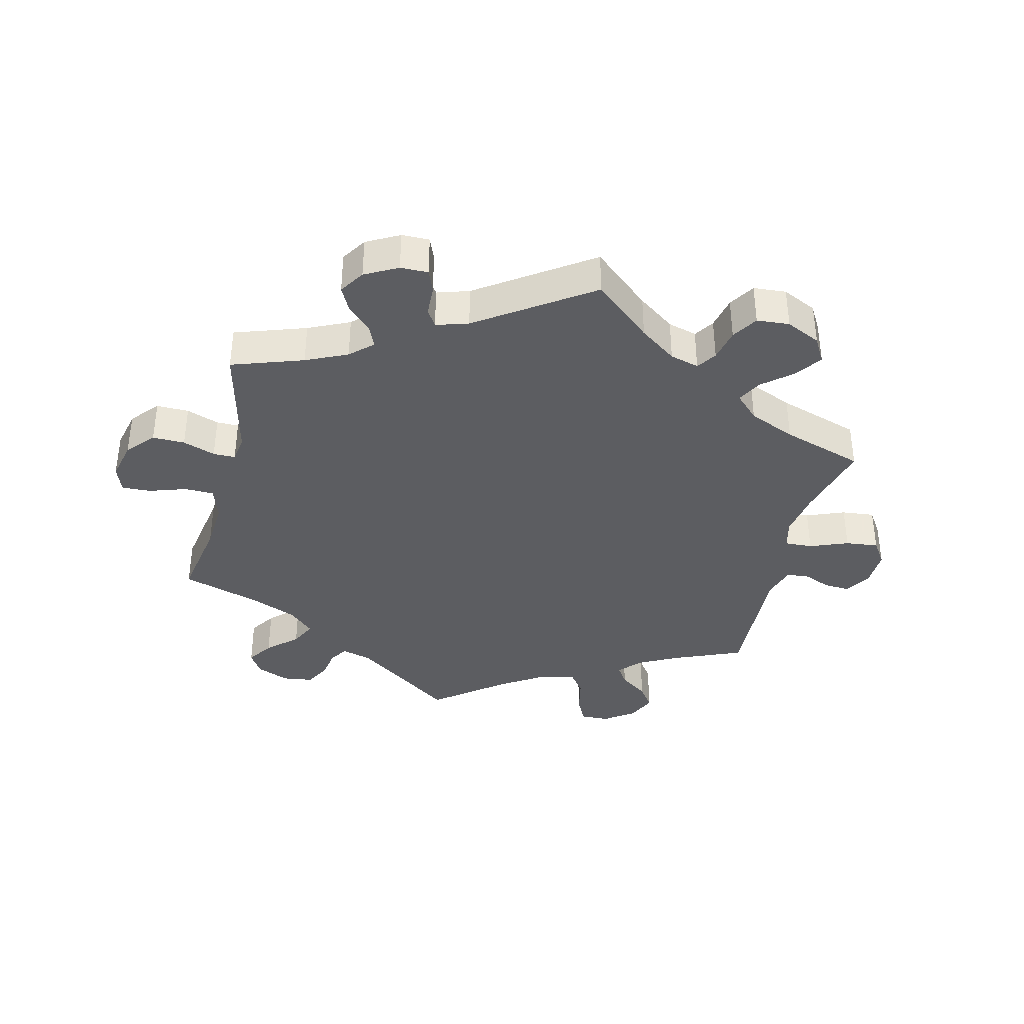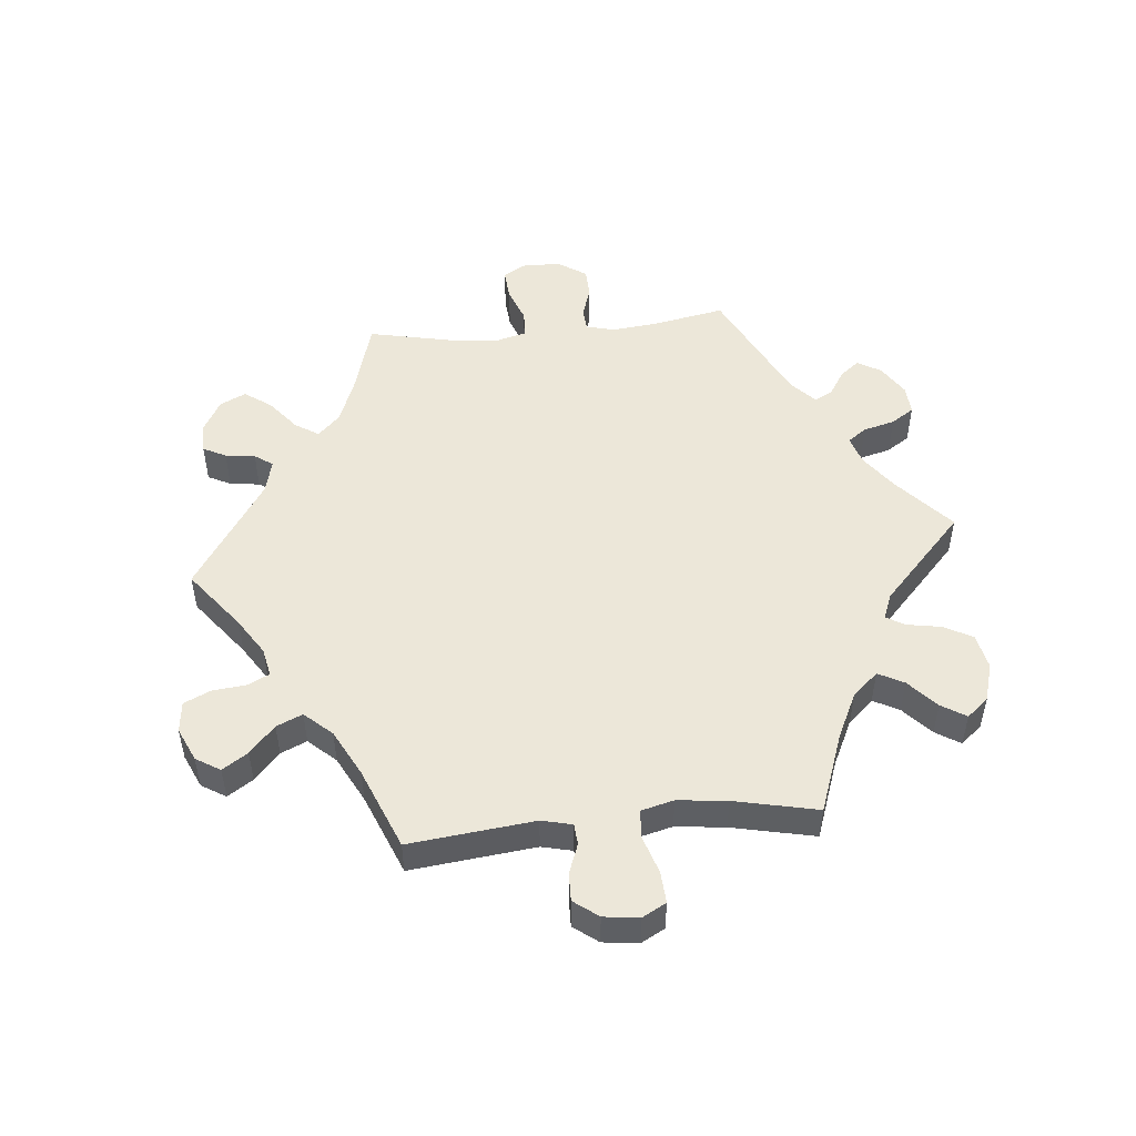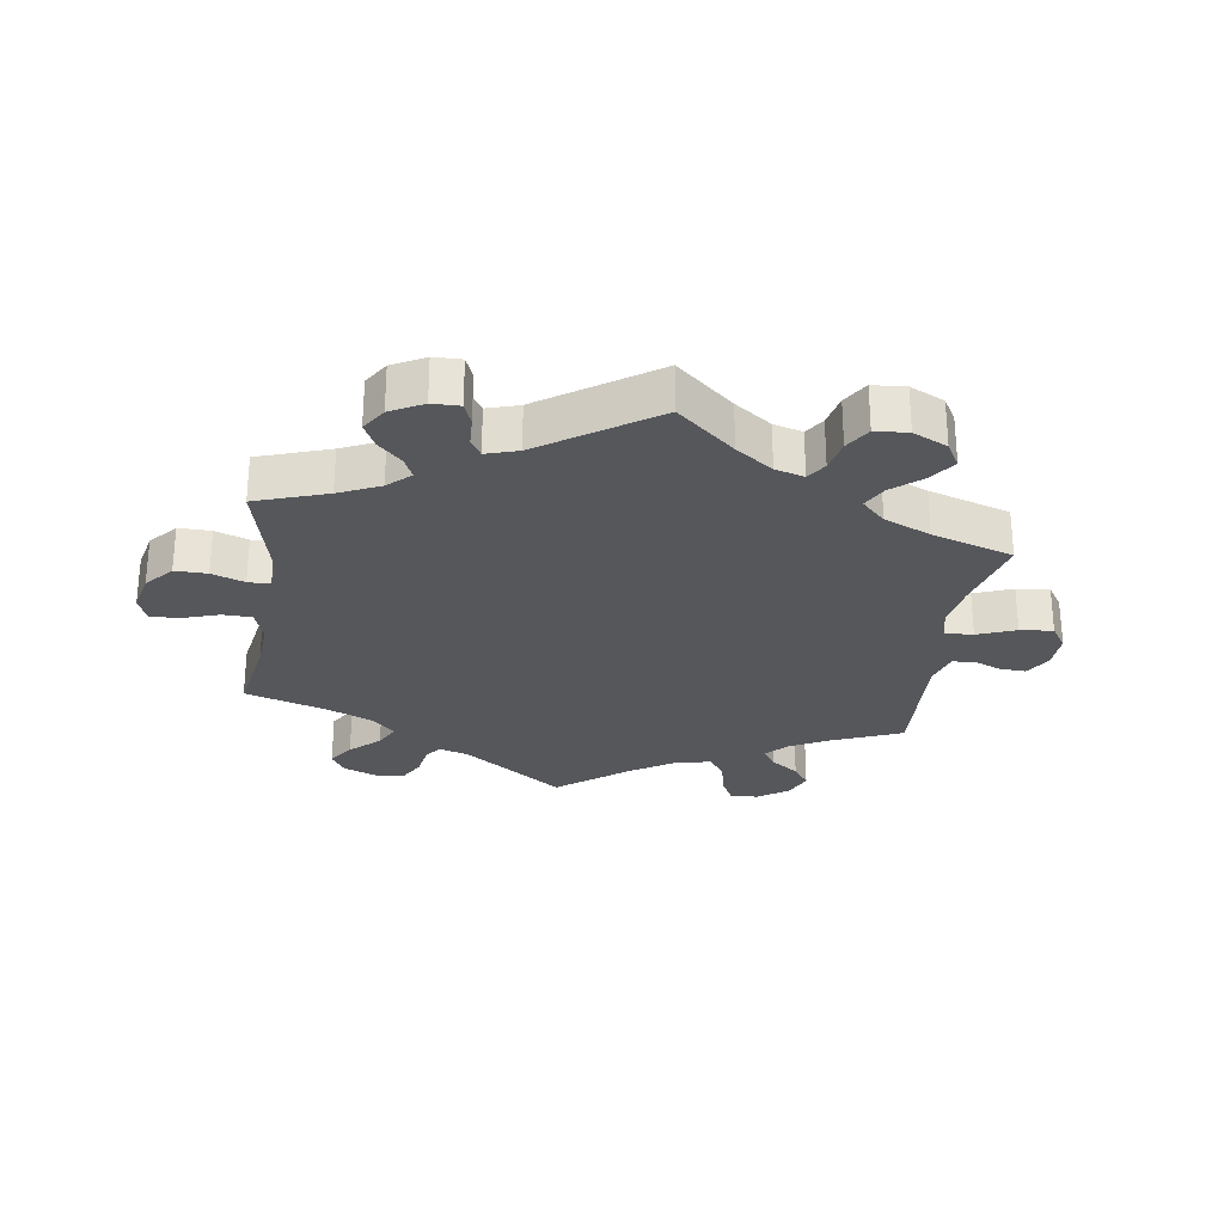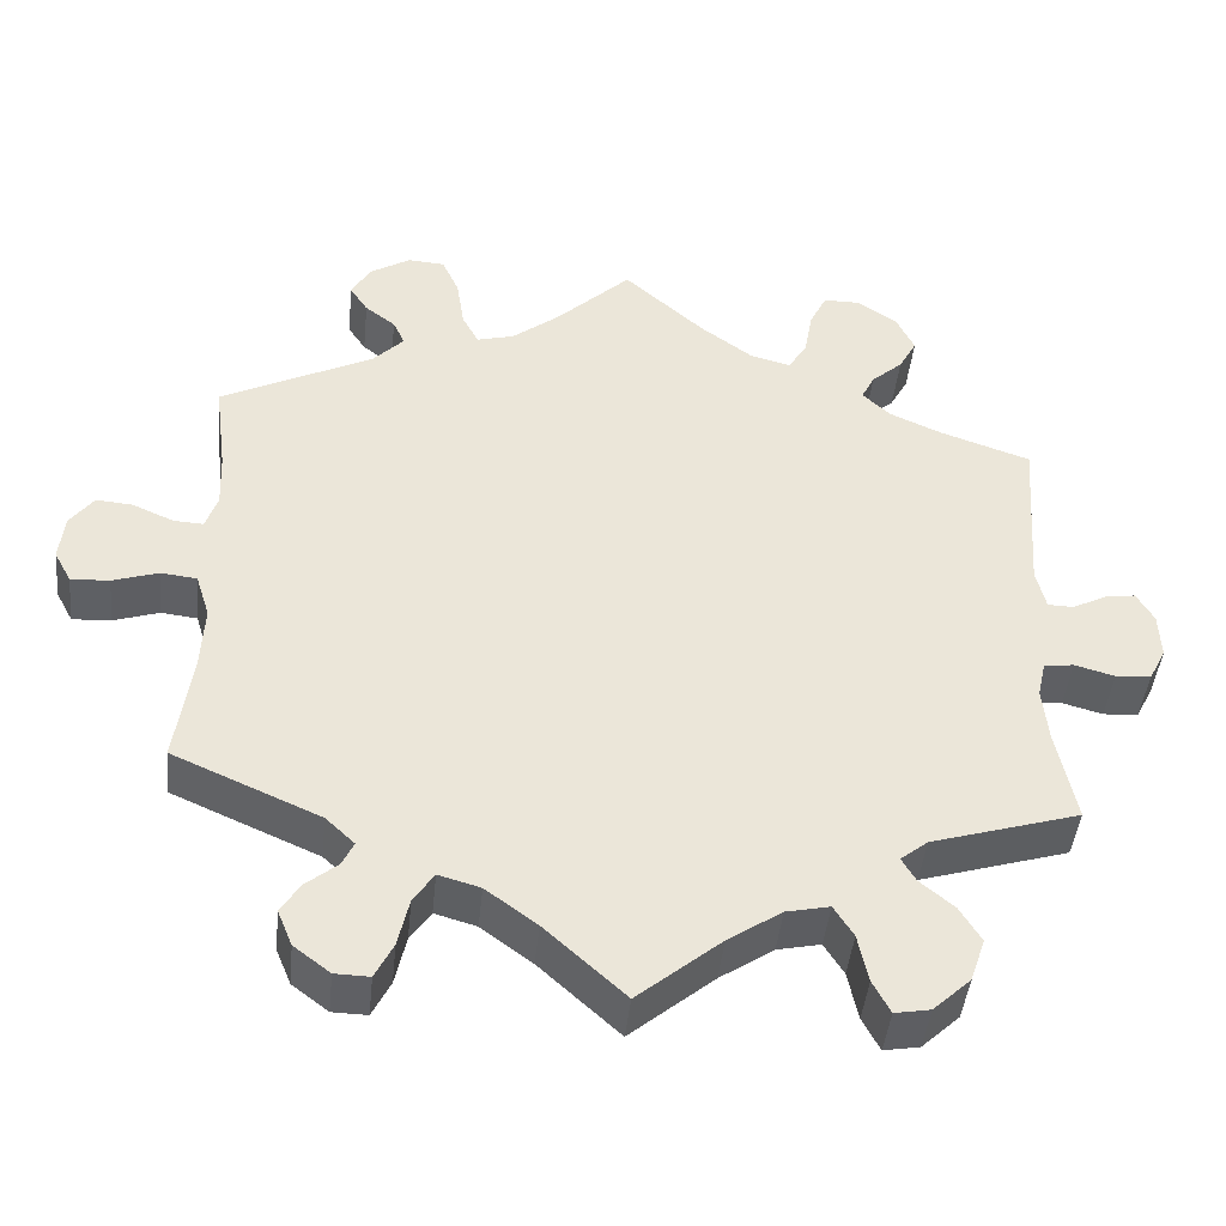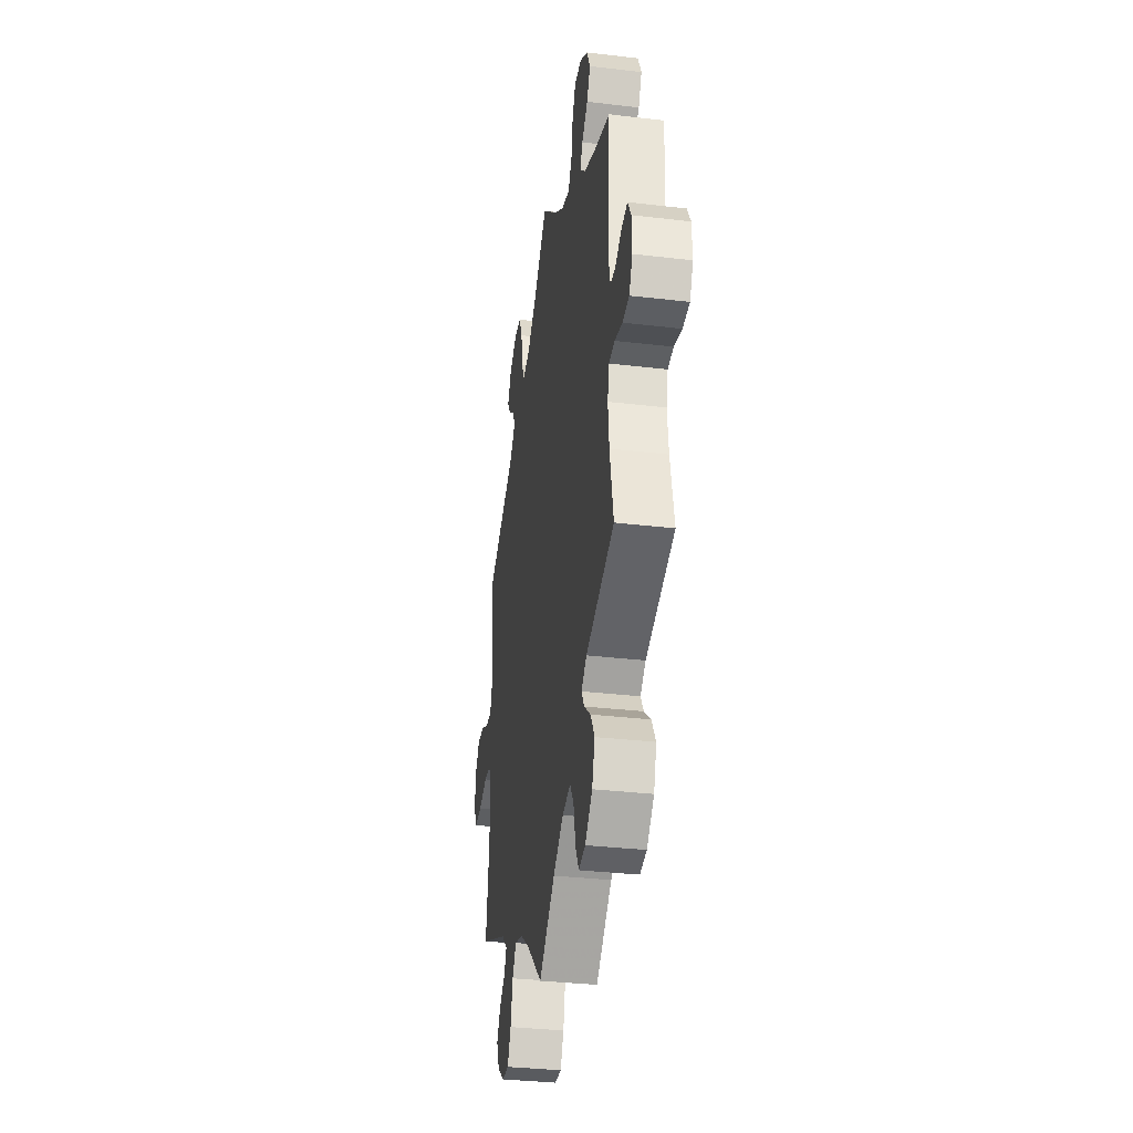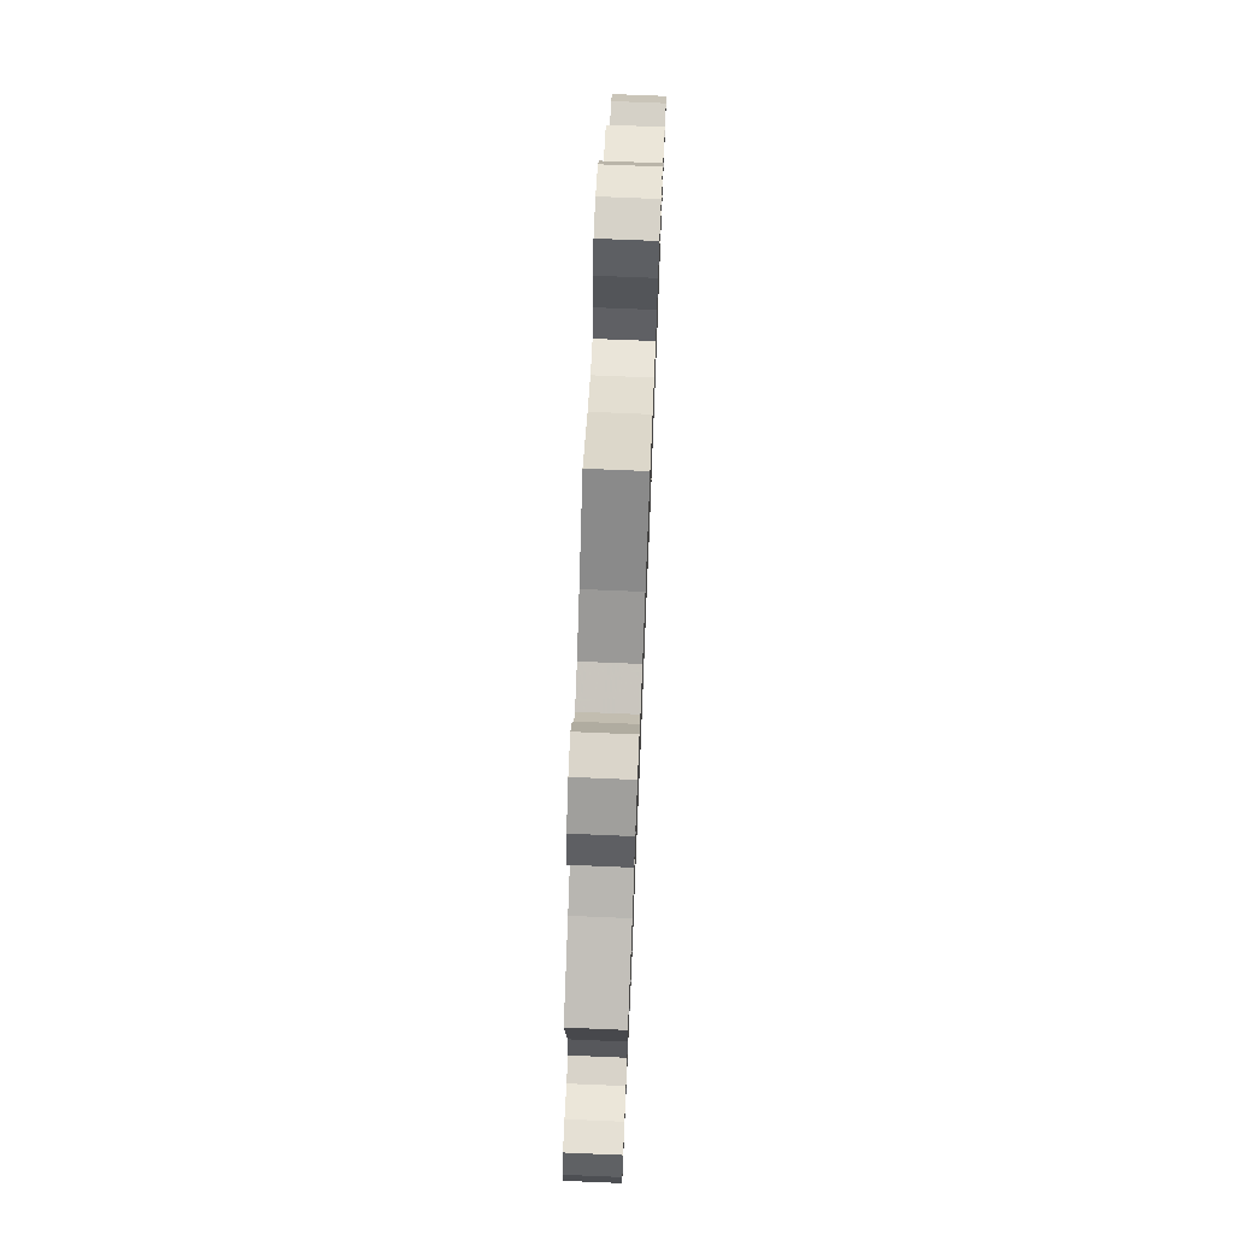
<metadata>
{"format":"obj","ext":"obj","renderer":"f3d","projection":"perspective","resolution":1024,"background":"white","views":[{"elev":-37.0,"azim":-73.5,"up":"+Y"},{"elev":49.7,"azim":144.4,"up":"+Y"},{"elev":-27.0,"azim":-68.2,"up":"+Y"},{"elev":-44.4,"azim":174.1,"up":"+Z"},{"elev":-33.9,"azim":-99.1,"up":"+Z"},{"elev":74.2,"azim":-87.6,"up":"+Z"}]}
</metadata>
<code>
v 0.357 0.07 0.514
v 0.518 0.07 0.116
v -0.256 0.07 0.564
v -0.289 0.07 -0.617
v -0.174 0.07 -0.485
v 0.623 0.07 0.096
v 0.303 0.07 0.451
v -0.382 0.07 -0.564
v 0.577 0.07 -0.02
v -0.267 0.07 -0.575
v -0.348 0.07 -0.368
v -0.673 0.07 -0.033
v -0.325 0.07 0.61
v -0.336 0.07 0.448
v -0.106 0.07 -0.531
v -0.103 0.07 0.527
v 0.531 0.07 -0.025
v -0.334 0.07 -0.609
v -0.376 0.07 0.484
v 0.283 0.07 -0.612
v -0.566 0.07 0.037
v 0.7 0.07 0.059
v 0.373 0.07 -0.576
v 0 0.07 -0.62
v 0.684 0.07 -0.042
v 0 0.07 0.62
v 0.533 0.07 0.071
v 0.392 0.07 -0.53
v 0.096 0.07 0.527
v 0.635 0.07 -0.039
v 0.313 0.07 -0.427
v -0.649 0.07 0.066
v -0.278 0.07 0.61
v 0.225 0.07 0.506
v 0.356 0.07 0.592
v 0.26 0.07 -0.566
v 0.368 0.07 -0.491
v 0.22 0.07 -0.464
v 0.102 0.07 -0.527
v 0.246 0.07 -0.503
v -0.319 0.07 0.414
v 0.571 0.07 0.073
v 0.318 0.07 0.484
v 0.38 0.07 0.549
v -0.517 0.07 -0.069
v 0.513 0.07 -0.082
v 0.35 0.07 -0.392
v 0.517 0.07 -0.168
v -0.61 0.07 0.06
v -0.331 0.07 -0.427
v 0.521 0.07 0.188
v 0.156 0.07 0.479
v -0.537 0.07 -0.31
v 0.342 0.07 0.41
v -0.513 0.07 -0.19
v -0.374 0.07 -0.463
v 0.67 0.07 0.1
v 0.328 0.07 -0.458
v -0.401 0.07 -0.508
v -0.533 0.07 0.038
v -0.354 0.07 0.38
v -0.245 0.07 0.502
v -0.254 0.07 -0.513
v 0.235 0.07 0.572
v 0.537 0.07 0.31
v -0.421 0.07 0.35
v -0.651 0.07 -0.076
v -0.521 0.07 0.091
v -0.399 0.07 0.527
v 0.706 0.07 -0.001
v -0.313 0.07 -0.396
v -0.221 0.07 0.464
v 0.537 0.07 -0.31
v -0.506 0.07 -0.117
v -0.376 0.07 0.575
v -0.606 0.07 -0.079
v 0.304 0.07 0.624
v -0.671 0.07 0.027
v -0.169 0.07 0.478
v -0.537 0.07 0.31
v 0.204 0.07 0.466
v -0.229 0.07 -0.473
v 0.327 0.07 -0.611
v -0.555 0.07 -0.065
v 0.257 0.07 0.621
v 0.167 0.07 -0.479
v 0.357 -0 0.514
v 0.518 -0 0.116
v -0.256 -0 0.564
v -0.289 -0 -0.617
v -0.174 -0 -0.485
v 0.623 -0 0.096
v 0.303 -0 0.451
v -0.382 -0 -0.564
v 0.577 -0 -0.02
v -0.267 -0 -0.575
v -0.348 -0 -0.368
v -0.673 -0 -0.033
v -0.325 -0 0.61
v -0.336 -0 0.448
v -0.106 -0 -0.531
v -0.103 -0 0.527
v 0.531 -0 -0.025
v -0.334 -0 -0.609
v -0.376 -0 0.484
v 0.283 -0 -0.612
v -0.566 -0 0.037
v 0.7 -0 0.059
v 0.373 -0 -0.576
v 0 -0 -0.62
v 0.684 -0 -0.042
v 0 -0 0.62
v 0.533 -0 0.071
v 0.392 -0 -0.53
v 0.096 -0 0.527
v 0.635 -0 -0.039
v 0.313 -0 -0.427
v -0.649 -0 0.066
v -0.278 -0 0.61
v 0.225 -0 0.506
v 0.356 -0 0.592
v 0.26 -0 -0.566
v 0.368 -0 -0.491
v 0.22 -0 -0.464
v 0.102 -0 -0.527
v 0.246 -0 -0.503
v -0.319 -0 0.414
v 0.571 -0 0.073
v 0.318 -0 0.484
v 0.38 -0 0.549
v -0.517 -0 -0.069
v 0.513 -0 -0.082
v 0.35 -0 -0.392
v 0.517 -0 -0.168
v -0.61 -0 0.06
v -0.331 -0 -0.427
v 0.521 -0 0.188
v 0.156 -0 0.479
v -0.537 -0 -0.31
v 0.342 -0 0.41
v -0.513 -0 -0.19
v -0.374 -0 -0.463
v 0.67 -0 0.1
v 0.328 -0 -0.458
v -0.401 -0 -0.508
v -0.533 -0 0.038
v -0.354 -0 0.38
v -0.245 -0 0.502
v -0.254 -0 -0.513
v 0.235 -0 0.572
v 0.537 -0 0.31
v -0.421 -0 0.35
v -0.651 -0 -0.076
v -0.521 -0 0.091
v -0.399 -0 0.527
v 0.706 -0 -0.001
v -0.313 -0 -0.396
v -0.221 -0 0.464
v 0.537 -0 -0.31
v -0.506 -0 -0.117
v -0.376 -0 0.575
v -0.606 -0 -0.079
v 0.304 -0 0.624
v -0.671 -0 0.027
v -0.169 -0 0.478
v -0.537 -0 0.31
v 0.204 -0 0.466
v -0.229 -0 -0.473
v 0.327 -0 -0.611
v -0.555 -0 -0.065
v 0.257 -0 0.621
v 0.167 -0 -0.479
f 68 80 66
f 60 68 66 61
f 78 32 49 21
f 78 21 60
f 12 78 60
f 84 76 67 12
f 45 84 12 60
f 74 45 60 61
f 11 53 55
f 71 11 55 74
f 8 59 56 50
f 8 50 71
f 18 8 71
f 63 10 4 18
f 82 63 18 71
f 5 82 71 74
f 39 24 15
f 86 39 15 5
f 38 86 5 74
f 83 20 36 40
f 83 40 38
f 23 83 38
f 58 37 28 23
f 31 58 23 38
f 47 31 38 74
f 48 73 47 74
f 70 25 30 9
f 70 9 17
f 22 70 17
f 42 6 57 22
f 27 42 22 17
f 2 27 17 46
f 54 65 51
f 7 54 51 2
f 35 44 1 43
f 35 43 7
f 77 35 7
f 34 64 85 77
f 81 34 77 7
f 16 26 29
f 79 16 29 52
f 72 79 52 81
f 13 33 3 62
f 13 62 72
f 75 13 72
f 14 19 69 75
f 41 14 75 72
f 46 48 74 61
f 81 7 2 46
f 72 81 46
f 61 41 72 46
f 152 166 154
f 147 152 154 146
f 107 135 118 164
f 146 107 164
f 146 164 98
f 98 153 162 170
f 146 98 170 131
f 147 146 131 160
f 141 139 97
f 160 141 97 157
f 136 142 145 94
f 157 136 94
f 157 94 104
f 104 90 96 149
f 157 104 149 168
f 160 157 168 91
f 101 110 125
f 91 101 125 172
f 160 91 172 124
f 126 122 106 169
f 124 126 169
f 124 169 109
f 109 114 123 144
f 124 109 144 117
f 160 124 117 133
f 160 133 159 134
f 95 116 111 156
f 103 95 156
f 103 156 108
f 108 143 92 128
f 103 108 128 113
f 132 103 113 88
f 137 151 140
f 88 137 140 93
f 129 87 130 121
f 93 129 121
f 93 121 163
f 163 171 150 120
f 93 163 120 167
f 115 112 102
f 138 115 102 165
f 167 138 165 158
f 148 89 119 99
f 158 148 99
f 158 99 161
f 161 155 105 100
f 158 161 100 127
f 147 160 134 132
f 132 88 93 167
f 132 167 158
f 132 158 127 147
f 66 152 147 61
f 61 147 127 41
f 41 127 100 14
f 14 100 105 19
f 19 105 155 69
f 69 155 161 75
f 75 161 99 13
f 13 99 119 33
f 33 119 89 3
f 3 89 148 62
f 62 148 158 72
f 72 158 165 79
f 79 165 102 16
f 16 102 112 26
f 26 112 115 29
f 29 115 138 52
f 52 138 167 81
f 81 167 120 34
f 34 120 150 64
f 64 150 171 85
f 85 171 163 77
f 77 163 121 35
f 35 121 130 44
f 44 130 87 1
f 1 87 129 43
f 43 129 93 7
f 7 93 140 54
f 54 140 151 65
f 65 151 137 51
f 51 137 88 2
f 2 88 113 27
f 27 113 128 42
f 42 128 92 6
f 6 92 143 57
f 57 143 108 22
f 22 108 156 70
f 70 156 111 25
f 25 111 116 30
f 30 116 95 9
f 9 95 103 17
f 17 103 132 46
f 46 132 134 48
f 48 134 159 73
f 73 159 133 47
f 47 133 117 31
f 31 117 144 58
f 58 144 123 37
f 37 123 114 28
f 28 114 109 23
f 23 109 169 83
f 83 169 106 20
f 20 106 122 36
f 36 122 126 40
f 40 126 124 38
f 38 124 172 86
f 86 172 125 39
f 39 125 110 24
f 24 110 101 15
f 15 101 91 5
f 5 91 168 82
f 82 168 149 63
f 63 149 96 10
f 10 96 90 4
f 4 90 104 18
f 18 104 94 8
f 8 94 145 59
f 59 145 142 56
f 56 142 136 50
f 50 136 157 71
f 71 157 97 11
f 11 97 139 53
f 53 139 141 55
f 55 141 160 74
f 74 160 131 45
f 45 131 170 84
f 84 170 162 76
f 76 162 153 67
f 67 153 98 12
f 12 98 164 78
f 78 164 118 32
f 32 118 135 49
f 49 135 107 21
f 21 107 146 60
f 60 146 154 68
f 68 154 166 80
f 80 166 152 66

</code>
